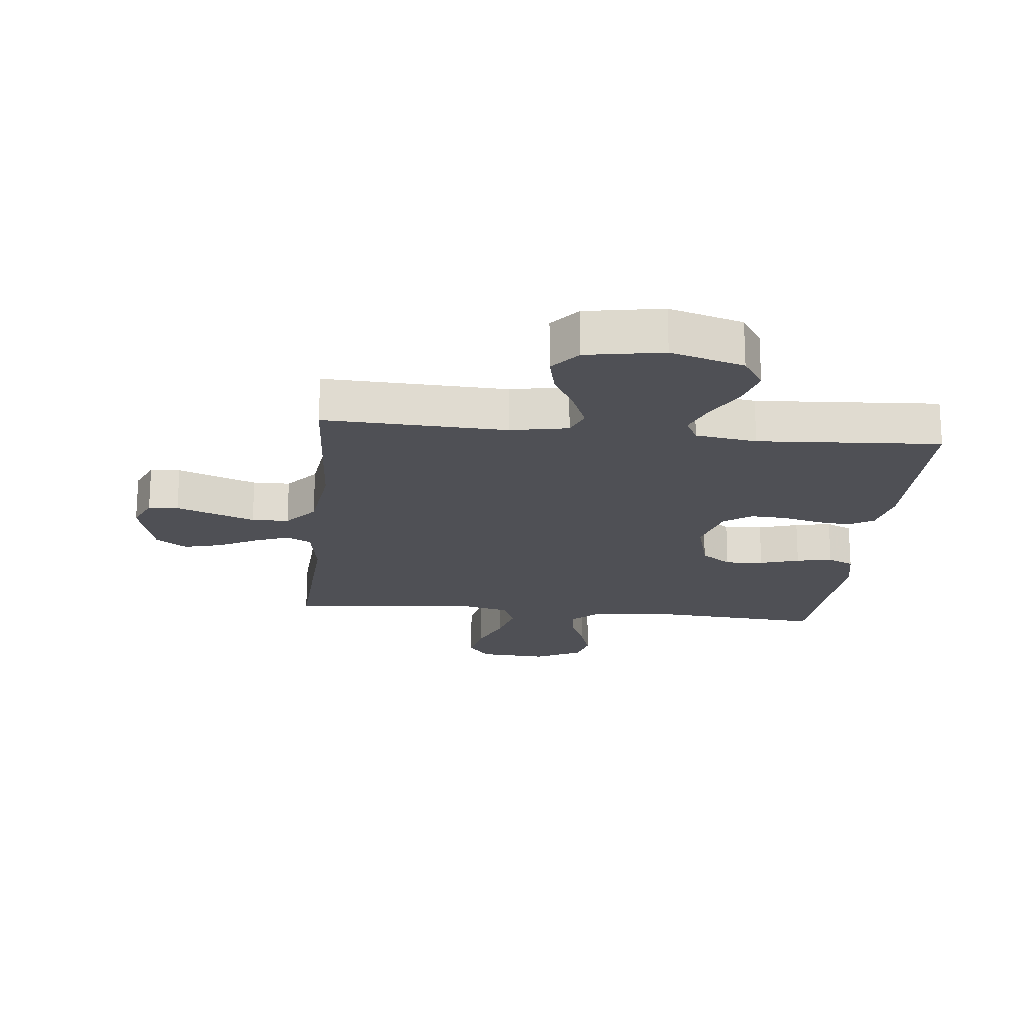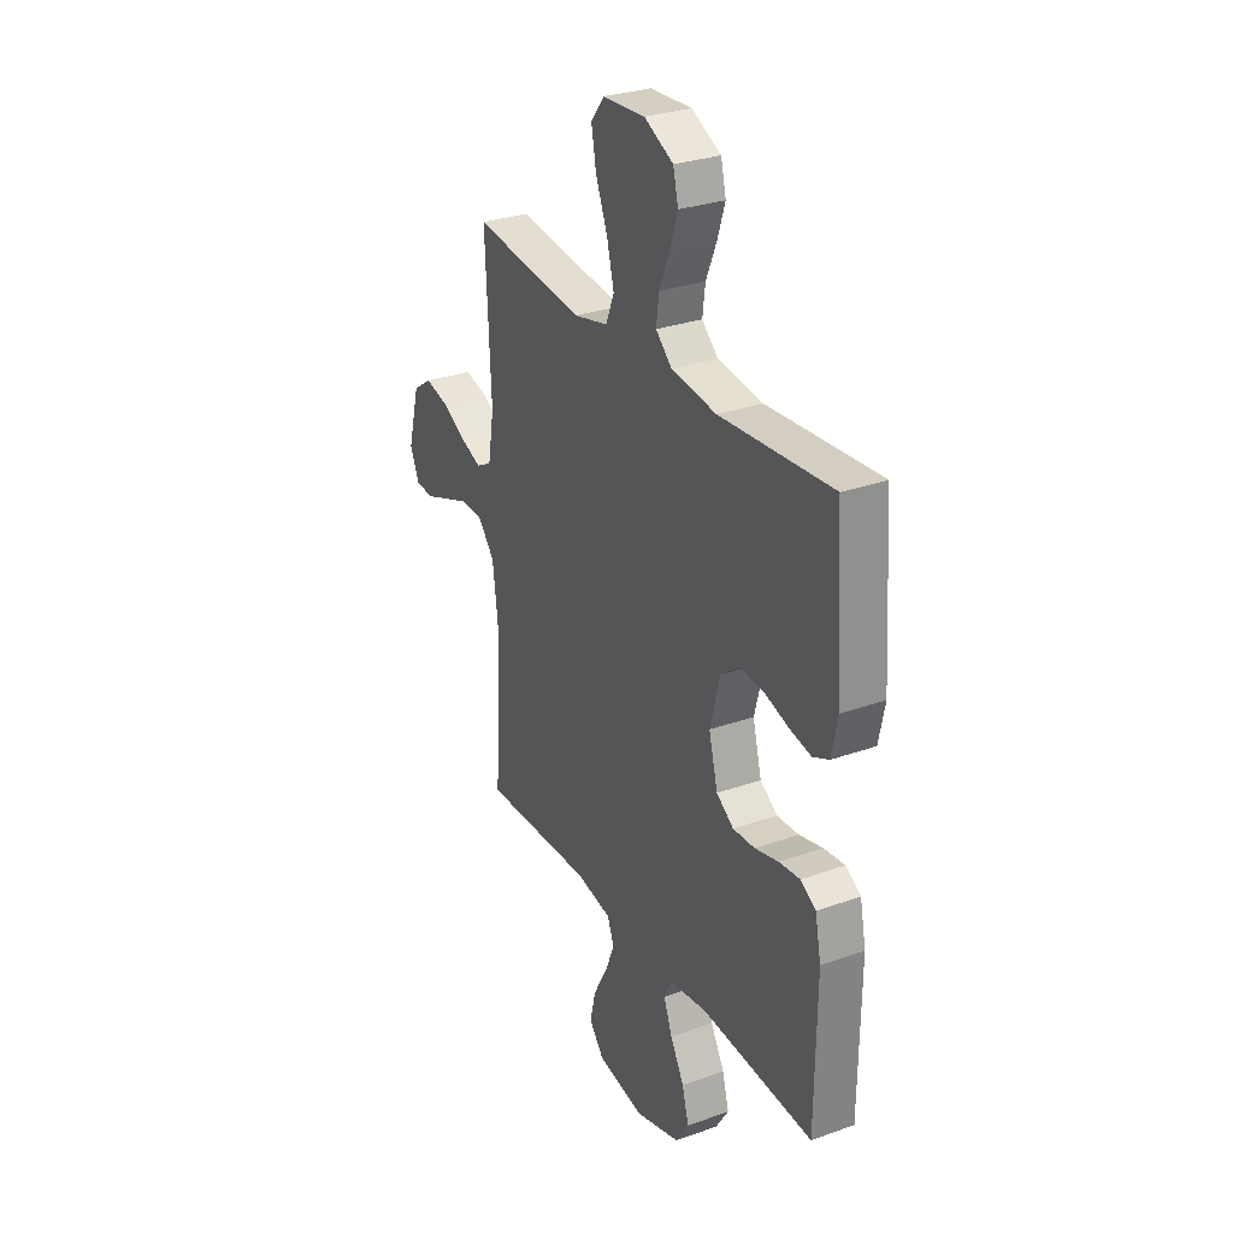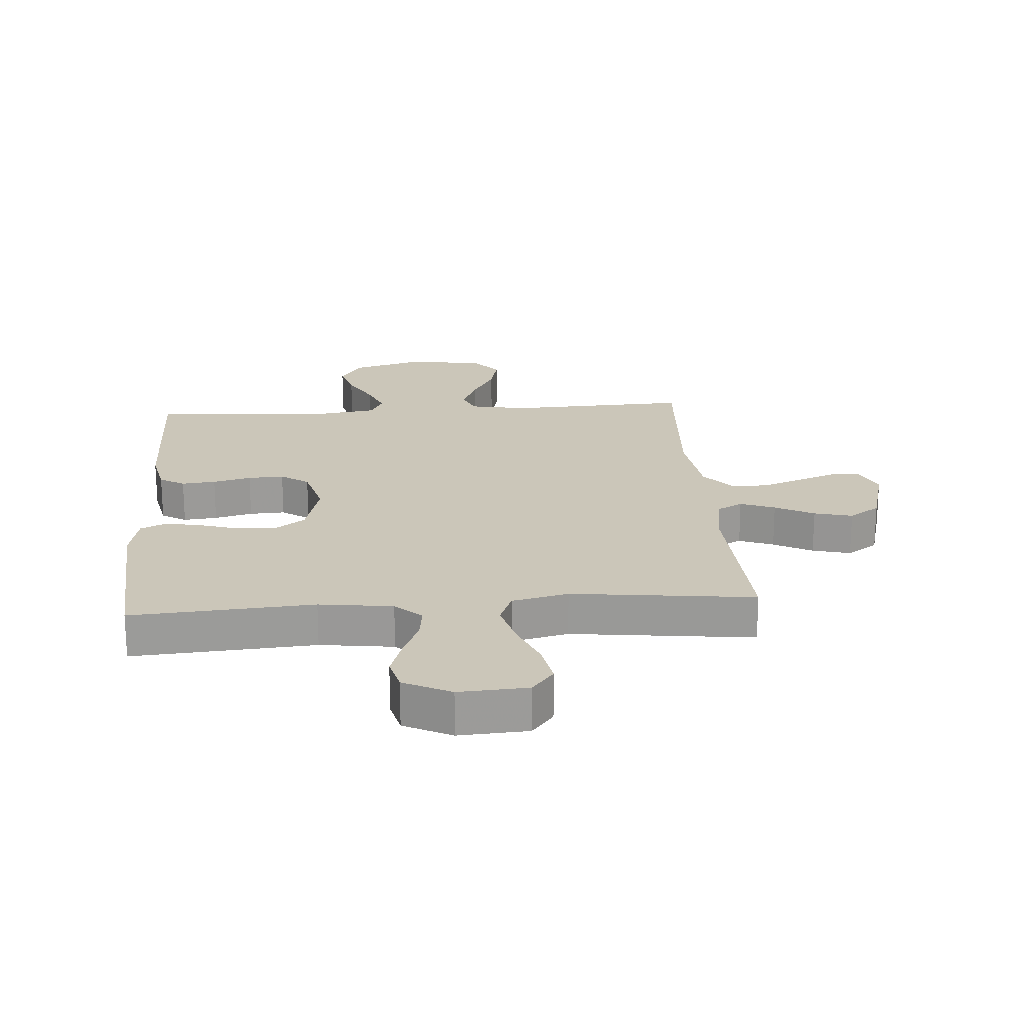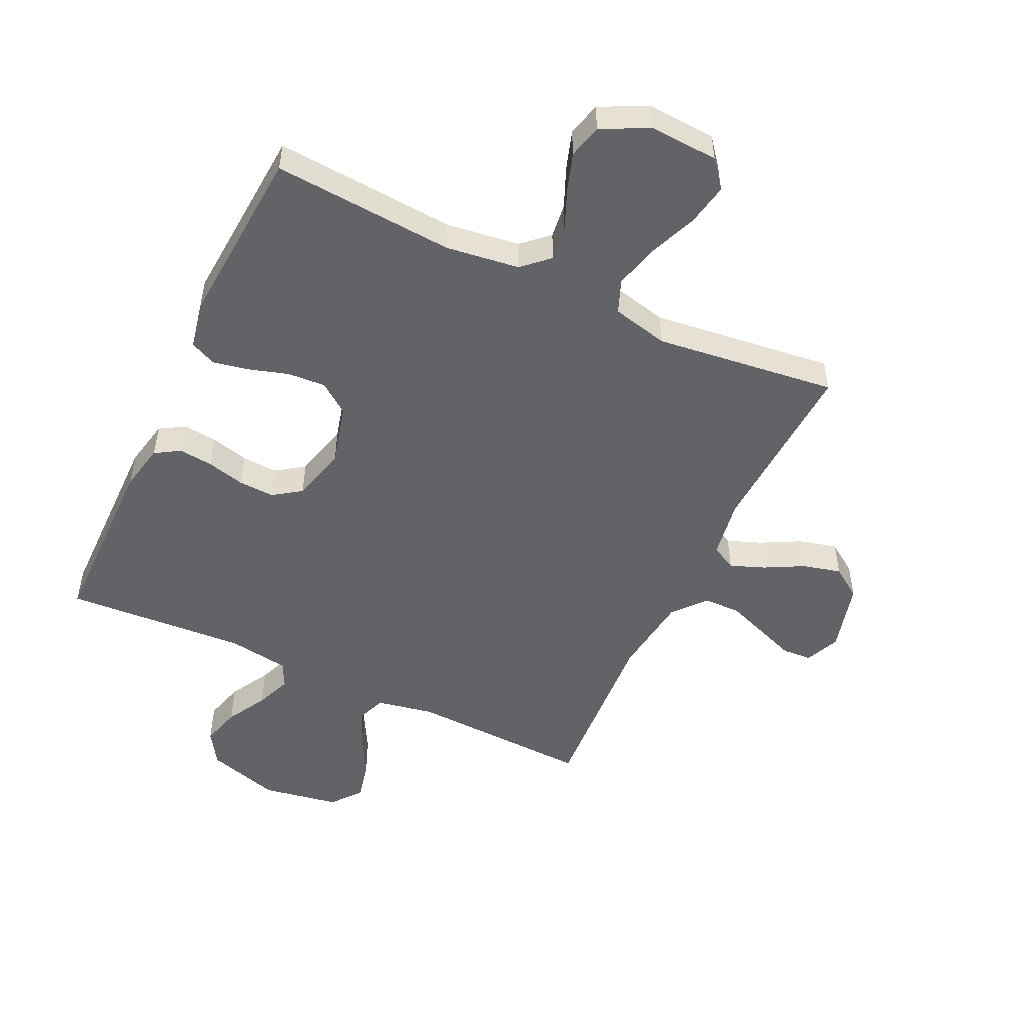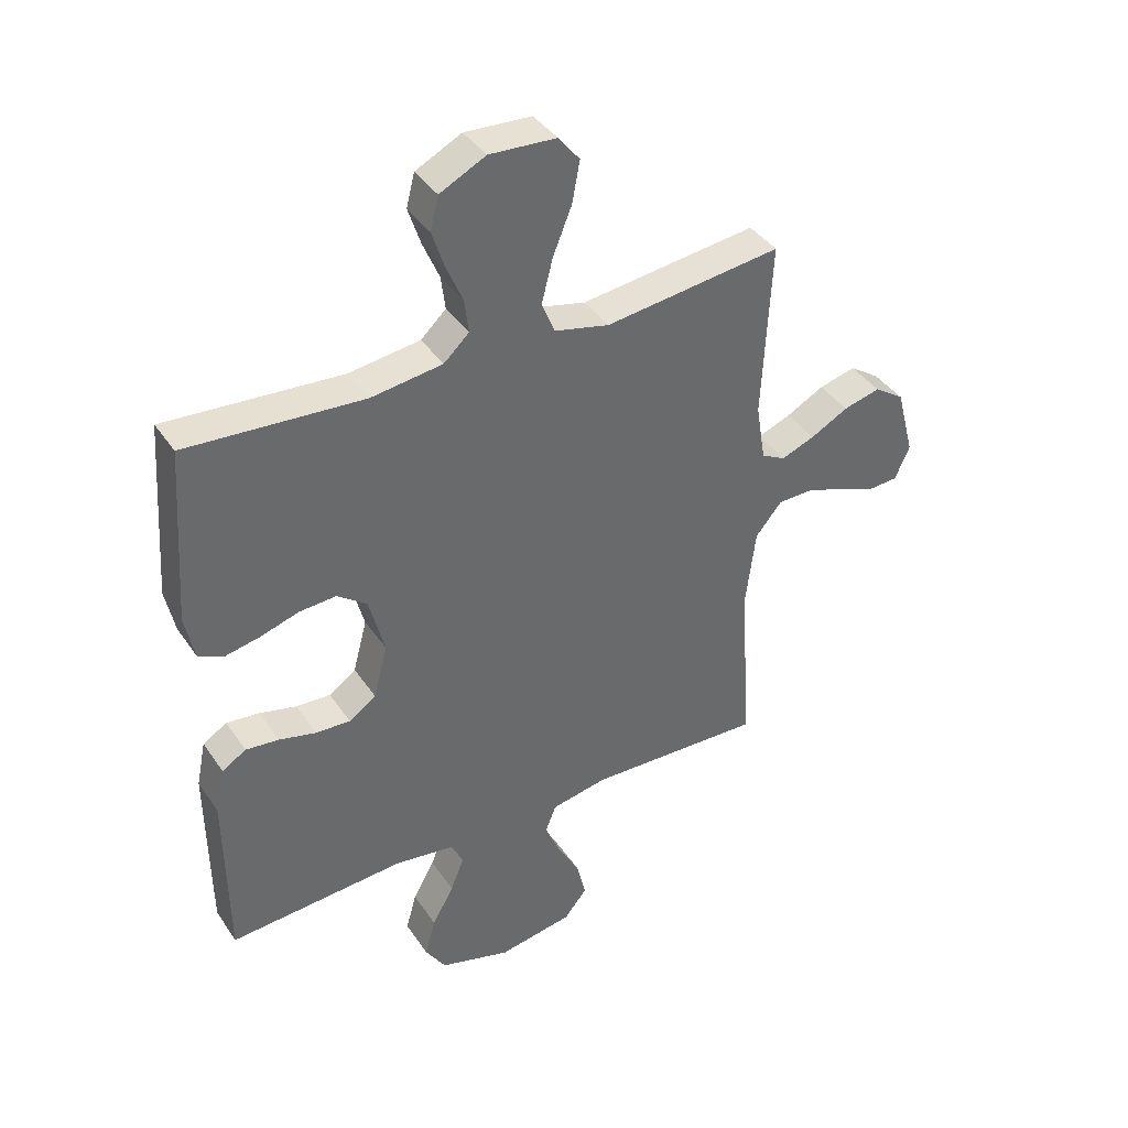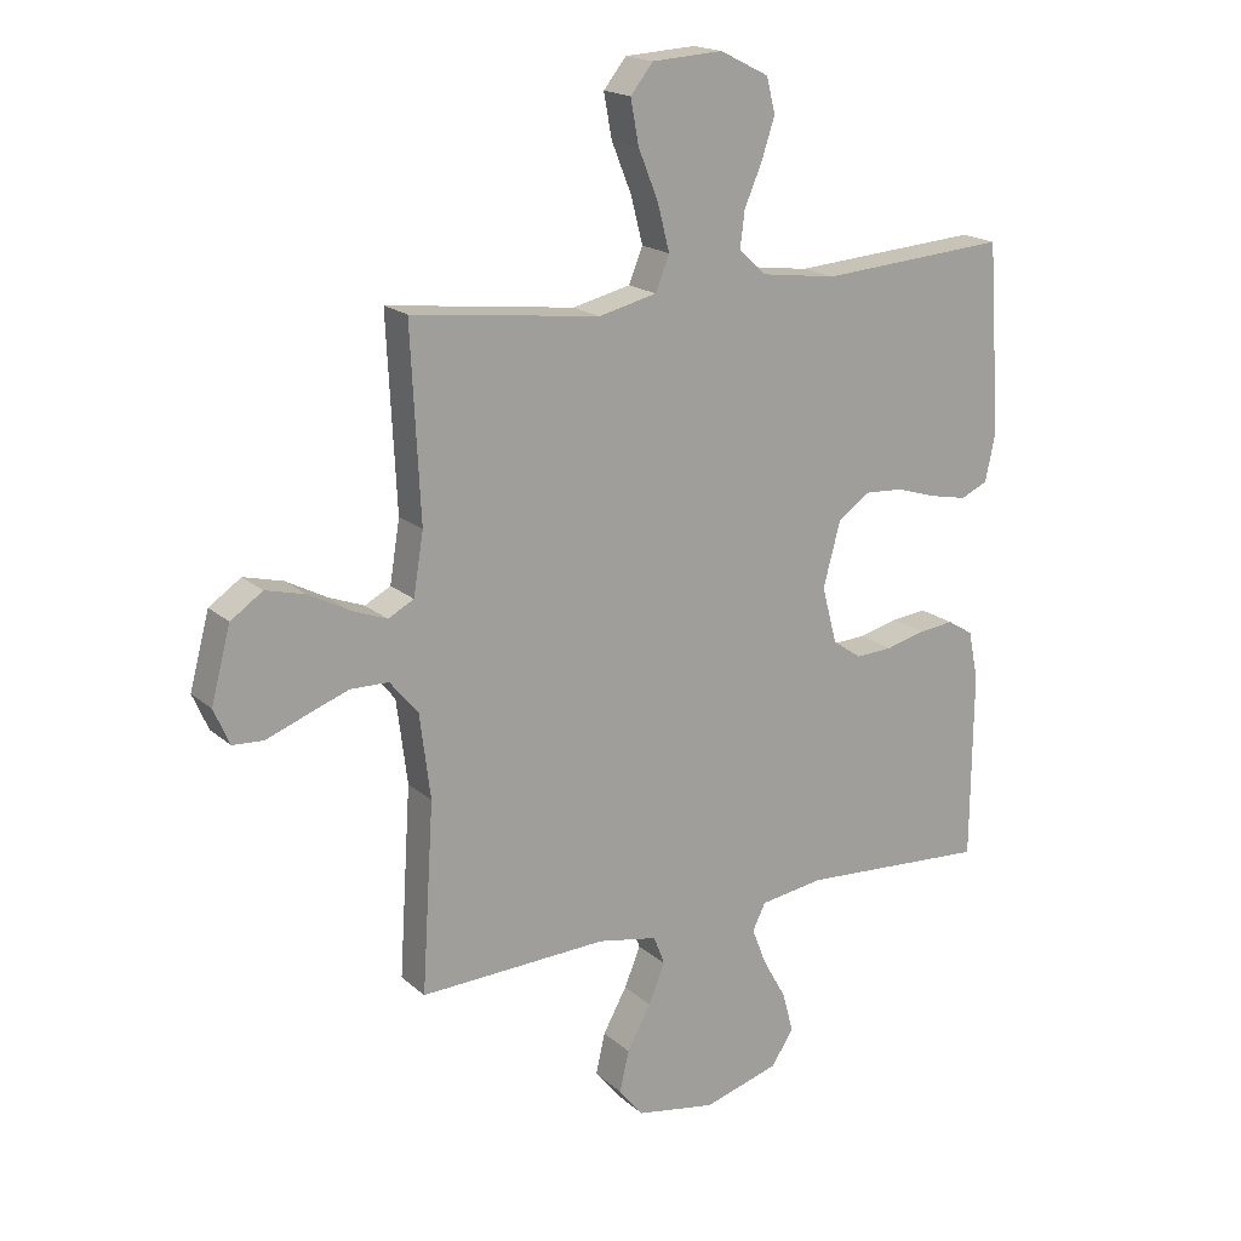
<metadata>
{"format":"obj","ext":"obj","renderer":"f3d","projection":"perspective","resolution":1024,"background":"white","views":[{"elev":-19.4,"azim":174.0,"up":"+Y"},{"elev":29.4,"azim":-117.7,"up":"+Z"},{"elev":20.8,"azim":-4.2,"up":"+Y"},{"elev":-50.8,"azim":-25.3,"up":"+Y"},{"elev":39.8,"azim":-30.7,"up":"+Z"},{"elev":18.2,"azim":148.0,"up":"+Z"}]}
</metadata>
<code>
v -0.5 0.07 0.5
v -0.2 0.07 0.478
v -0.079 0.07 0.494
v -0.036 0.07 0.534
v -0.043 0.07 0.591
v -0.071 0.07 0.657
v -0.092 0.07 0.721
v -0.078 0.07 0.777
v 0 0.07 0.816
v 0.113 0.07 0.809
v 0.149 0.07 0.764
v 0.136 0.07 0.694
v 0.104 0.07 0.615
v 0.085 0.07 0.541
v 0.107 0.07 0.486
v 0.2 0.07 0.464
v 0.5 0.07 0.5
v 0.485 0.07 0.2
v 0.501 0.07 0.102
v 0.542 0.07 0.08
v 0.599 0.07 0.102
v 0.663 0.07 0.136
v 0.726 0.07 0.152
v 0.777 0.07 0.117
v 0.808 0.07 0
v 0.783 0.07 -0.057
v 0.734 0.07 -0.06
v 0.671 0.07 -0.036
v 0.604 0.07 -0.011
v 0.543 0.07 -0.012
v 0.498 0.07 -0.066
v 0.481 0.07 -0.2
v 0.5 0.07 -0.5
v 0.2 0.07 -0.488
v 0.105 0.07 -0.506
v 0.087 0.07 -0.552
v 0.113 0.07 -0.615
v 0.151 0.07 -0.684
v 0.166 0.07 -0.749
v 0.127 0.07 -0.797
v 0 0.07 -0.819
v -0.121 0.07 -0.783
v -0.156 0.07 -0.728
v -0.138 0.07 -0.663
v -0.101 0.07 -0.597
v -0.078 0.07 -0.538
v -0.099 0.07 -0.496
v -0.2 0.07 -0.481
v -0.5 0.07 -0.5
v -0.503 0.07 -0.2
v -0.487 0.07 -0.122
v -0.446 0.07 -0.097
v -0.39 0.07 -0.103
v -0.327 0.07 -0.119
v -0.268 0.07 -0.122
v -0.222 0.07 -0.09
v -0.198 0.07 0
v -0.225 0.07 0.102
v -0.275 0.07 0.139
v -0.338 0.07 0.135
v -0.403 0.07 0.115
v -0.462 0.07 0.103
v -0.505 0.07 0.123
v -0.521 0.07 0.2
v -0.5 0 0.5
v -0.2 0 0.478
v -0.079 0 0.494
v -0.036 0 0.534
v -0.043 0 0.591
v -0.071 0 0.657
v -0.092 0 0.721
v -0.078 0 0.777
v 0 0 0.816
v 0.113 0 0.809
v 0.149 0 0.764
v 0.136 0 0.694
v 0.104 0 0.615
v 0.085 0 0.541
v 0.107 0 0.486
v 0.2 0 0.464
v 0.5 0 0.5
v 0.485 0 0.2
v 0.501 0 0.102
v 0.542 0 0.08
v 0.599 0 0.102
v 0.663 0 0.136
v 0.726 0 0.152
v 0.777 0 0.117
v 0.808 0 0
v 0.783 0 -0.057
v 0.734 0 -0.06
v 0.671 0 -0.036
v 0.604 0 -0.011
v 0.543 0 -0.012
v 0.498 0 -0.066
v 0.481 0 -0.2
v 0.5 0 -0.5
v 0.2 0 -0.488
v 0.105 0 -0.506
v 0.087 0 -0.552
v 0.113 0 -0.615
v 0.151 0 -0.684
v 0.166 0 -0.749
v 0.127 0 -0.797
v 0 0 -0.819
v -0.121 0 -0.783
v -0.156 0 -0.728
v -0.138 0 -0.663
v -0.101 0 -0.597
v -0.078 0 -0.538
v -0.099 0 -0.496
v -0.2 0 -0.481
v -0.5 0 -0.5
v -0.503 0 -0.2
v -0.487 0 -0.122
v -0.446 0 -0.097
v -0.39 0 -0.103
v -0.327 0 -0.119
v -0.268 0 -0.122
v -0.222 0 -0.09
v -0.198 0 0
v -0.225 0 0.102
v -0.275 0 0.139
v -0.338 0 0.135
v -0.403 0 0.115
v -0.462 0 0.103
v -0.505 0 0.123
v -0.521 0 0.2
f 64 1 2
f 63 64 2
f 62 63 2
f 61 62 2
f 60 61 2
f 59 60 2 3
f 58 59 3 4
f 57 58 4
f 56 57 4
f 52 53 54
f 51 52 54
f 50 51 54
f 49 50 54
f 48 49 54
f 47 48 54 55
f 46 47 55 56
f 43 44 45
f 42 43 45
f 41 42 45
f 40 41 45
f 39 40 45
f 38 39 45
f 37 38 45
f 36 37 45 46
f 46 56 4
f 36 46 4
f 35 36 4
f 32 33 34
f 35 4 5
f 34 35 5
f 32 34 5
f 31 32 5
f 26 27 28
f 25 26 28
f 24 25 28
f 23 24 28
f 22 23 28
f 21 22 28
f 20 21 28 29
f 19 20 29 30
f 16 17 18
f 15 16 18 19
f 11 12 13
f 10 11 13
f 9 10 13
f 8 9 13
f 7 8 13
f 6 7 13
f 5 6 13
f 5 13 14
f 30 31 5
f 19 30 5
f 15 19 5
f 5 14 15
f 66 65 128
f 66 128 127
f 66 127 126
f 66 126 125
f 66 125 124
f 67 66 124 123
f 68 67 123 122
f 68 122 121
f 68 121 120
f 118 117 116
f 118 116 115
f 118 115 114
f 118 114 113
f 118 113 112
f 119 118 112 111
f 120 119 111 110
f 109 108 107
f 109 107 106
f 109 106 105
f 109 105 104
f 109 104 103
f 109 103 102
f 109 102 101
f 110 109 101 100
f 68 120 110
f 68 110 100
f 68 100 99
f 98 97 96
f 69 68 99
f 69 99 98
f 69 98 96
f 69 96 95
f 92 91 90
f 92 90 89
f 92 89 88
f 92 88 87
f 92 87 86
f 92 86 85
f 93 92 85 84
f 94 93 84 83
f 82 81 80
f 83 82 80 79
f 77 76 75
f 77 75 74
f 77 74 73
f 77 73 72
f 77 72 71
f 77 71 70
f 77 70 69
f 78 77 69
f 69 95 94
f 69 94 83
f 69 83 79
f 79 78 69
f 1 65 66 2
f 2 66 67 3
f 3 67 68 4
f 4 68 69 5
f 5 69 70 6
f 6 70 71 7
f 7 71 72 8
f 8 72 73 9
f 9 73 74 10
f 10 74 75 11
f 11 75 76 12
f 12 76 77 13
f 13 77 78 14
f 14 78 79 15
f 15 79 80 16
f 16 80 81 17
f 17 81 82 18
f 18 82 83 19
f 19 83 84 20
f 20 84 85 21
f 21 85 86 22
f 22 86 87 23
f 23 87 88 24
f 24 88 89 25
f 25 89 90 26
f 26 90 91 27
f 27 91 92 28
f 28 92 93 29
f 29 93 94 30
f 30 94 95 31
f 31 95 96 32
f 32 96 97 33
f 33 97 98 34
f 34 98 99 35
f 35 99 100 36
f 36 100 101 37
f 37 101 102 38
f 38 102 103 39
f 39 103 104 40
f 40 104 105 41
f 41 105 106 42
f 42 106 107 43
f 43 107 108 44
f 44 108 109 45
f 45 109 110 46
f 46 110 111 47
f 47 111 112 48
f 48 112 113 49
f 49 113 114 50
f 50 114 115 51
f 51 115 116 52
f 52 116 117 53
f 53 117 118 54
f 54 118 119 55
f 55 119 120 56
f 56 120 121 57
f 57 121 122 58
f 58 122 123 59
f 59 123 124 60
f 60 124 125 61
f 61 125 126 62
f 62 126 127 63
f 63 127 128 64
f 64 128 65 1

</code>
